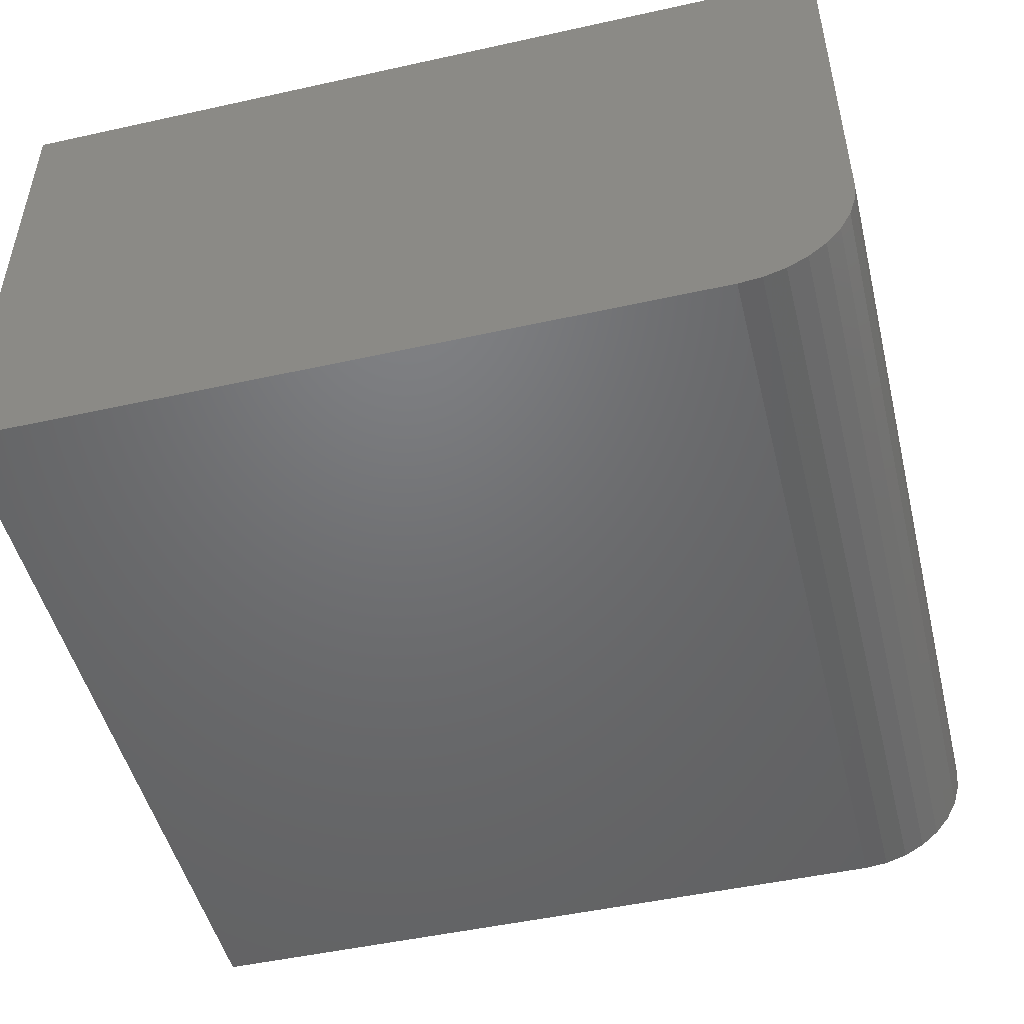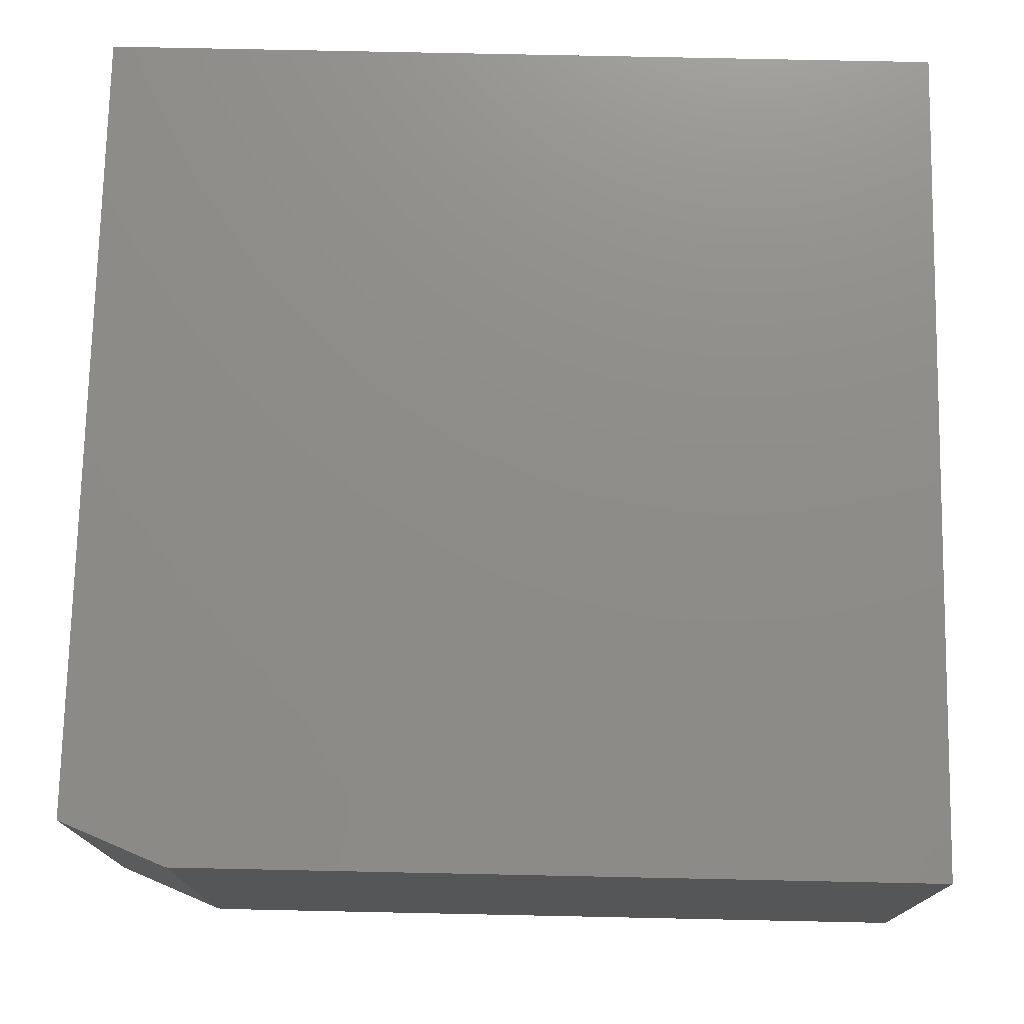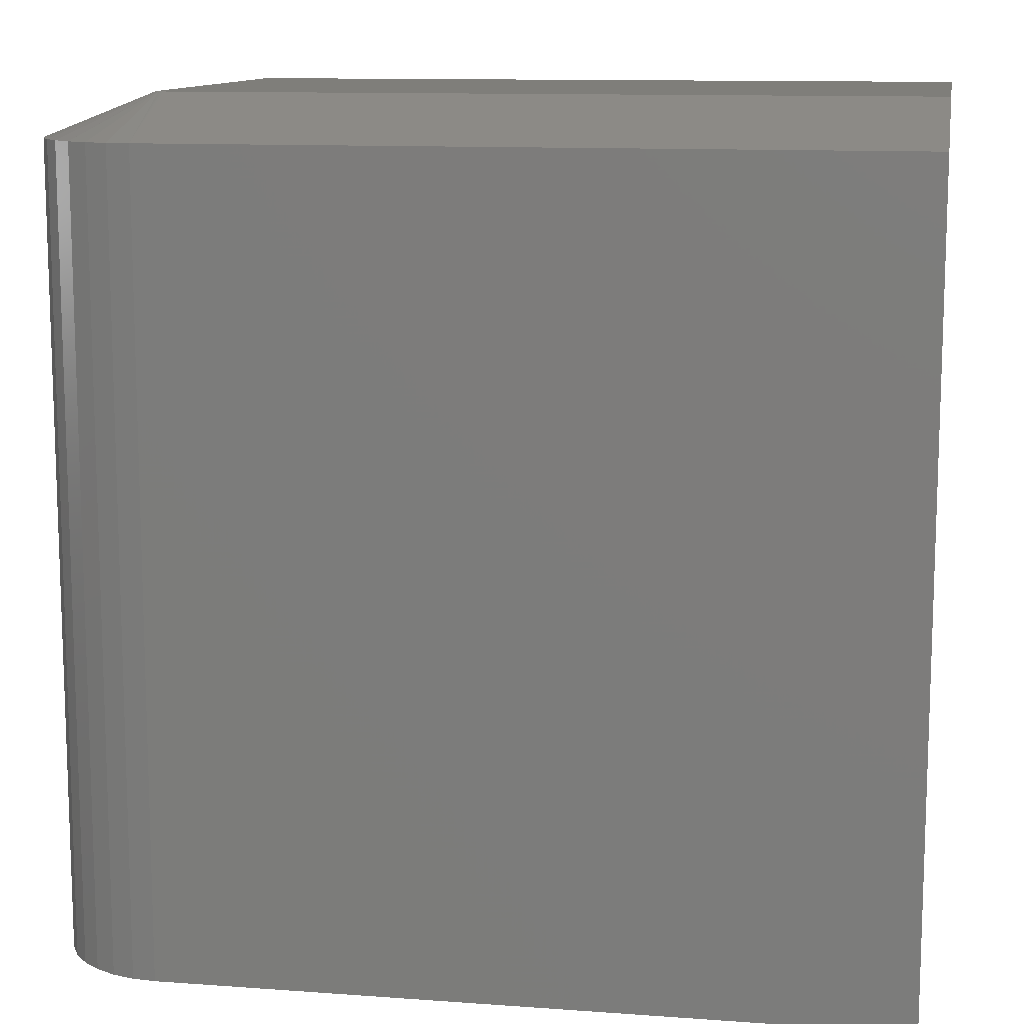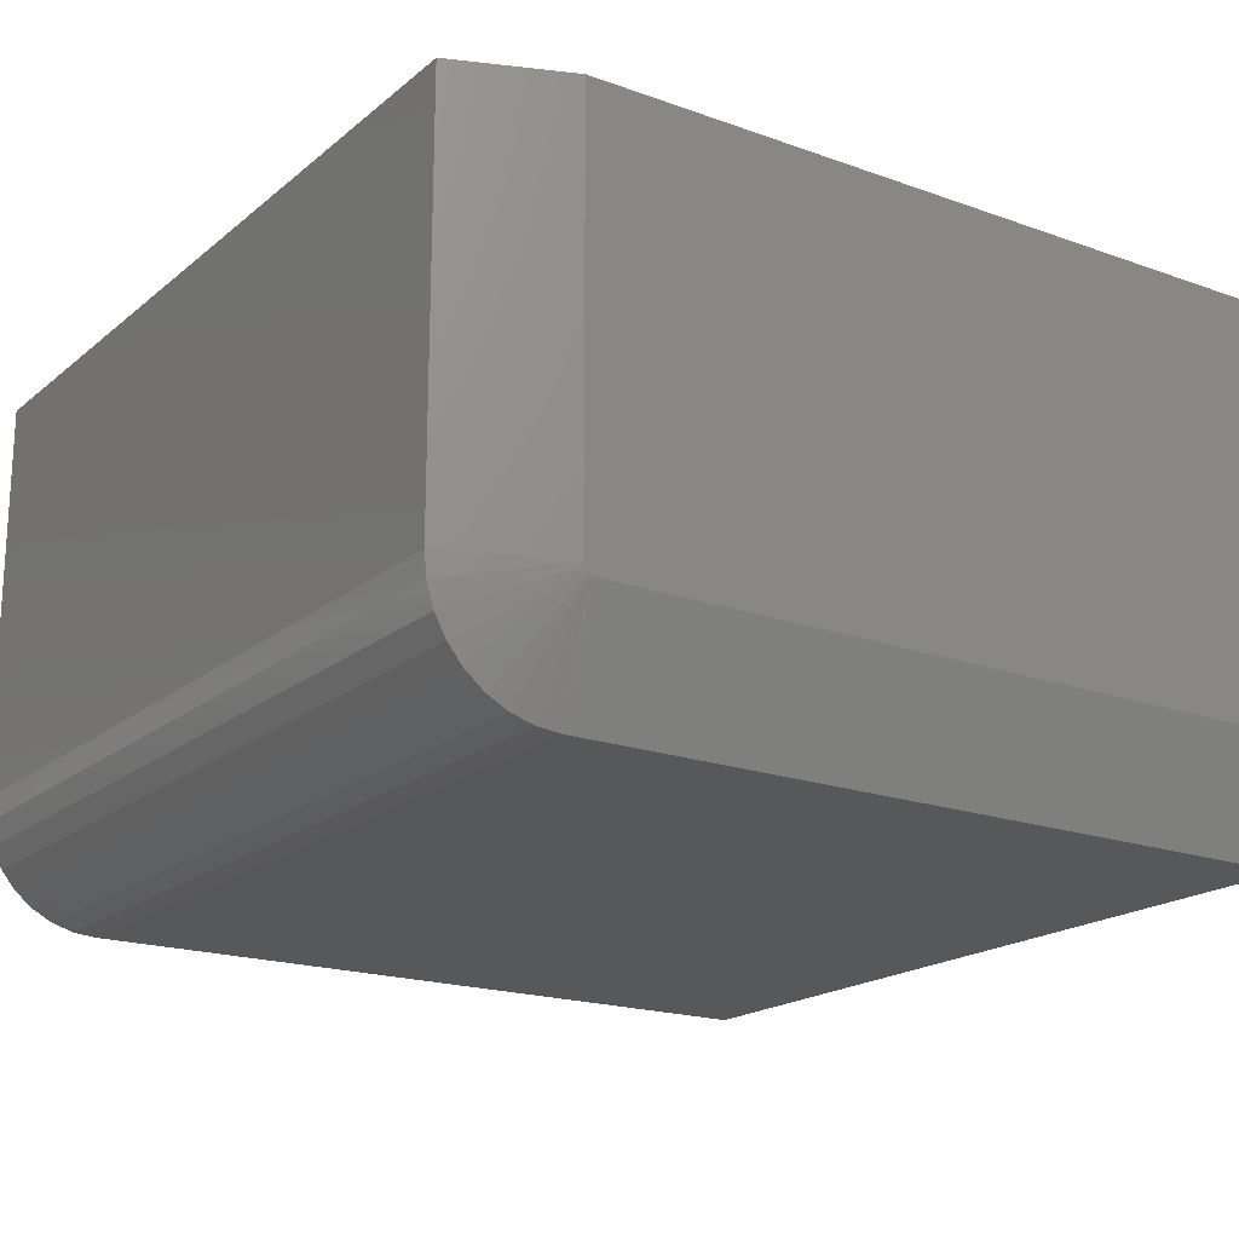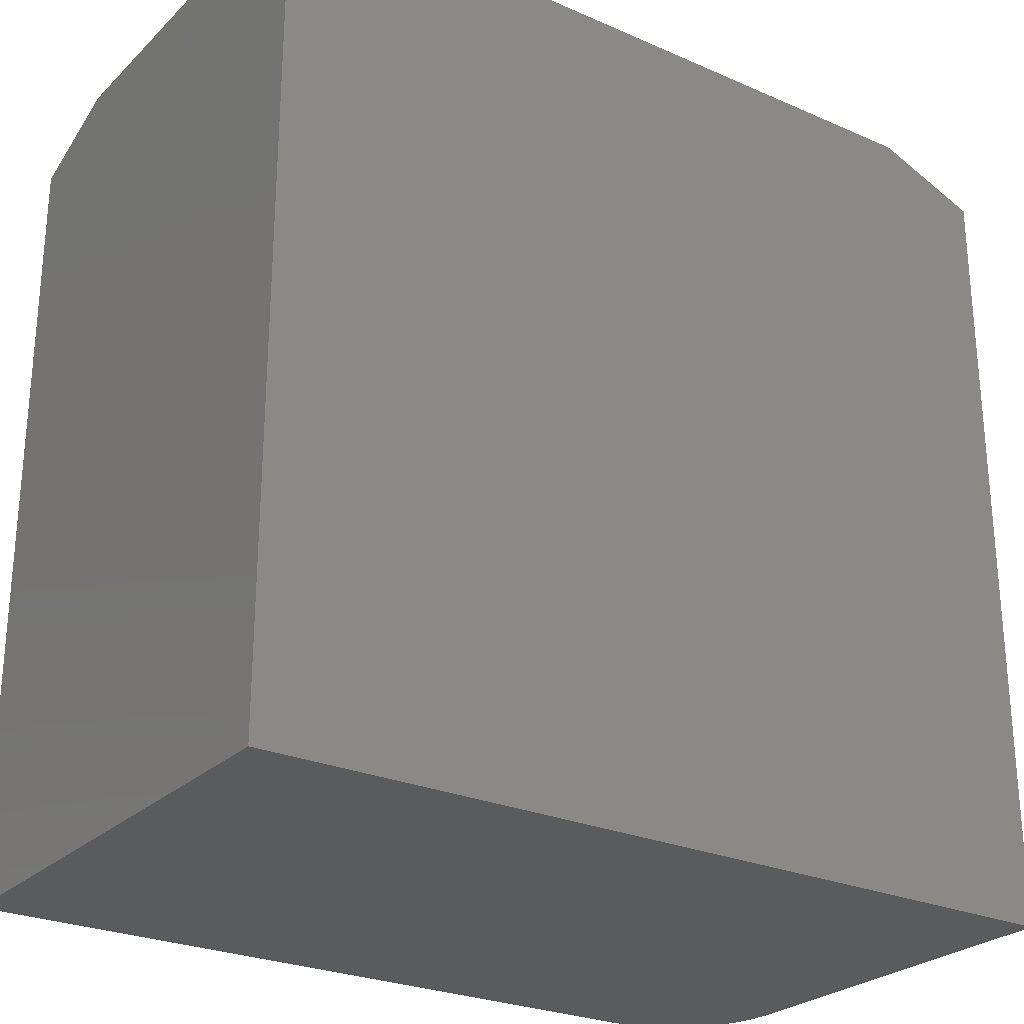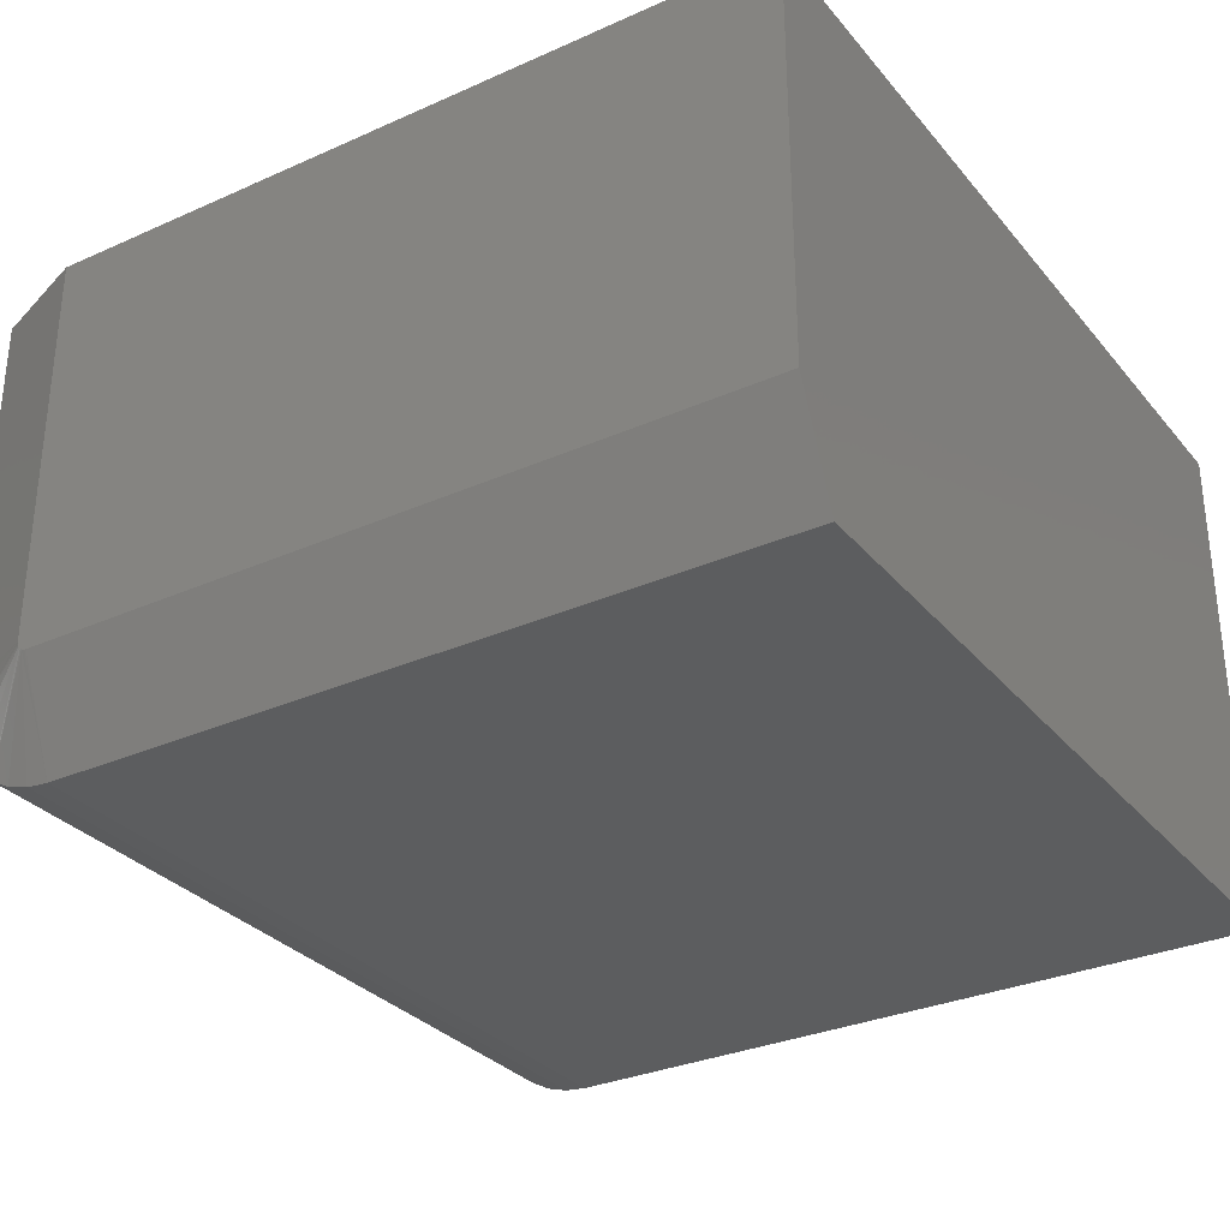
<metadata>
{"format":"stl","ext":"stl","renderer":"f3d","projection":"perspective","resolution":1024,"background":"white","views":[{"elev":-49.1,"azim":13.8,"up":"+Z"},{"elev":74.7,"azim":-178.8,"up":"+Z"},{"elev":11.7,"azim":-170.1,"up":"+Y"},{"elev":-19.0,"azim":145.9,"up":"+Z"},{"elev":-26.2,"azim":-34.6,"up":"+Y"},{"elev":-31.0,"azim":-147.5,"up":"+Z"}]}
</metadata>
<code>
# stl→obj: 36 verts, 68 faces
v 0.4531 -0.625 0
v 0.4531 0.5625 0
v 0.4867 -0.625 0.003303
v 0.4867 0.5625 0.003303
v 0.5189 -0.625 0.01308
v 0.5189 0.5625 0.01308
v 0.5486 -0.625 0.02897
v 0.5486 0.5625 0.02897
v 0.5747 -0.625 0.05034
v 0.5747 0.5625 0.05034
v 0.596 -0.625 0.07639
v 0.596 0.5625 0.07639
v 0.6119 -0.625 0.1061
v 0.6119 0.5625 0.1061
v 0.6217 -0.625 0.1383
v 0.6217 0.5625 0.1383
v 0.625 -0.625 0.1719
v 0.625 0.5625 0.1719
v -0.625 -0.625 0
v -0.625 0.5625 0
v 0.4688 0.625 0.1719
v 0.4685 0.625 0.1692
v 0.4667 0.625 0.1641
v 0.4678 0.625 0.1665
v -0.625 0.625 0.75
v 0.4688 0.625 0.75
v 0.4585 0.625 0.1572
v 0.4558 0.625 0.1565
v 0.4531 0.625 0.1562
v -0.625 0.625 0.1562
v 0.4651 0.625 0.1618
v 0.4632 0.625 0.1599
v 0.4609 0.625 0.1583
v 0.625 -0.625 0.75
v 0.625 0.5625 0.75
v -0.625 -0.625 0.75
f 1 2 3
f 3 2 4
f 3 4 5
f 5 4 6
f 5 6 7
f 7 6 8
f 7 8 9
f 9 8 10
f 9 10 11
f 11 10 12
f 11 12 13
f 13 12 14
f 13 14 15
f 15 14 16
f 15 16 17
f 17 16 18
f 19 20 1
f 1 20 2
f 21 22 23
f 23 22 24
f 25 26 27
f 25 27 28
f 25 28 29
f 25 29 30
f 26 21 23
f 26 23 31
f 26 31 32
f 26 32 33
f 26 33 27
f 34 17 35
f 35 17 18
f 36 34 25
f 25 34 35
f 25 35 26
f 19 36 20
f 20 36 25
f 20 25 30
f 20 30 2
f 2 30 29
f 35 18 26
f 26 18 21
f 14 12 23
f 24 14 23
f 14 24 22
f 8 6 33
f 32 8 33
f 8 32 31
f 31 23 8
f 33 6 4
f 23 12 10
f 10 8 23
f 21 18 16
f 21 16 14
f 21 14 22
f 2 29 28
f 2 28 27
f 2 27 33
f 2 33 4
f 34 36 19
f 34 19 1
f 34 1 3
f 34 3 5
f 34 5 7
f 34 7 9
f 34 9 11
f 34 11 13
f 34 13 15
f 34 15 17

</code>
